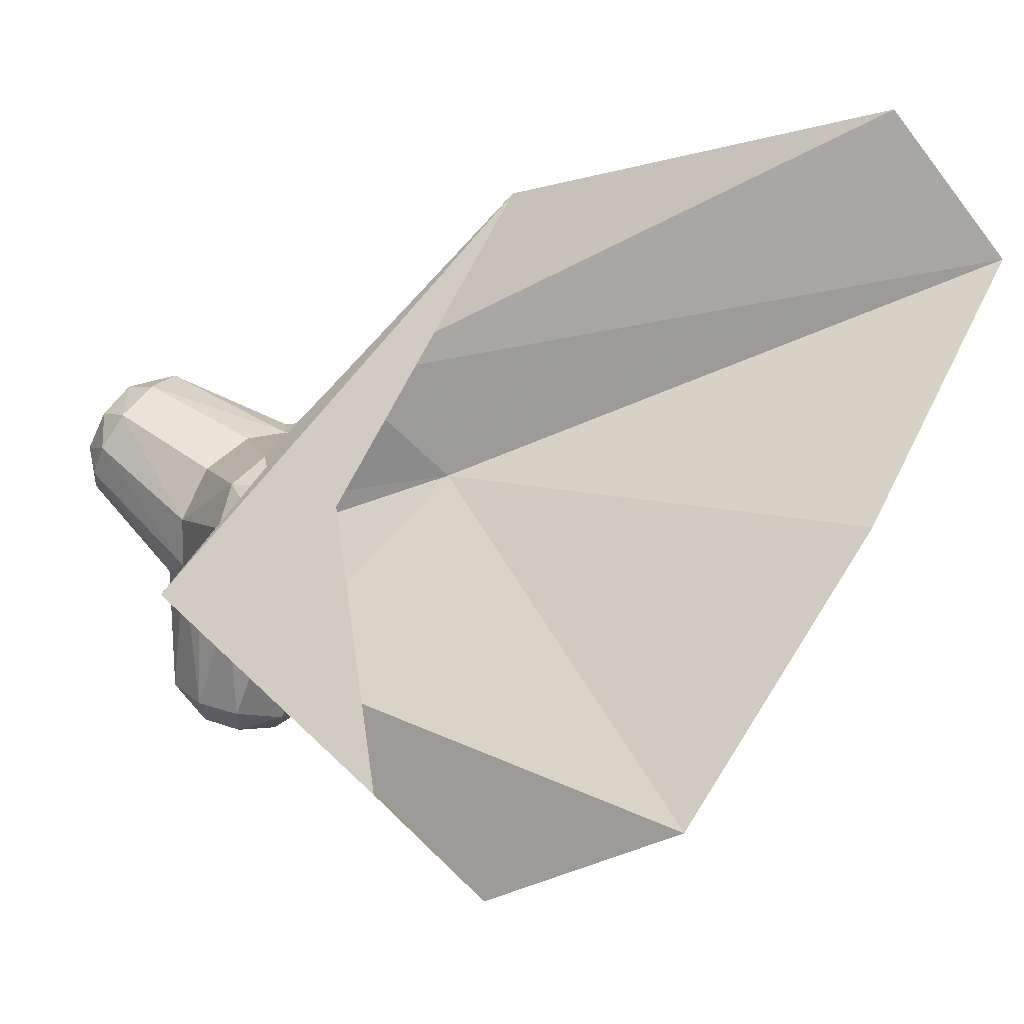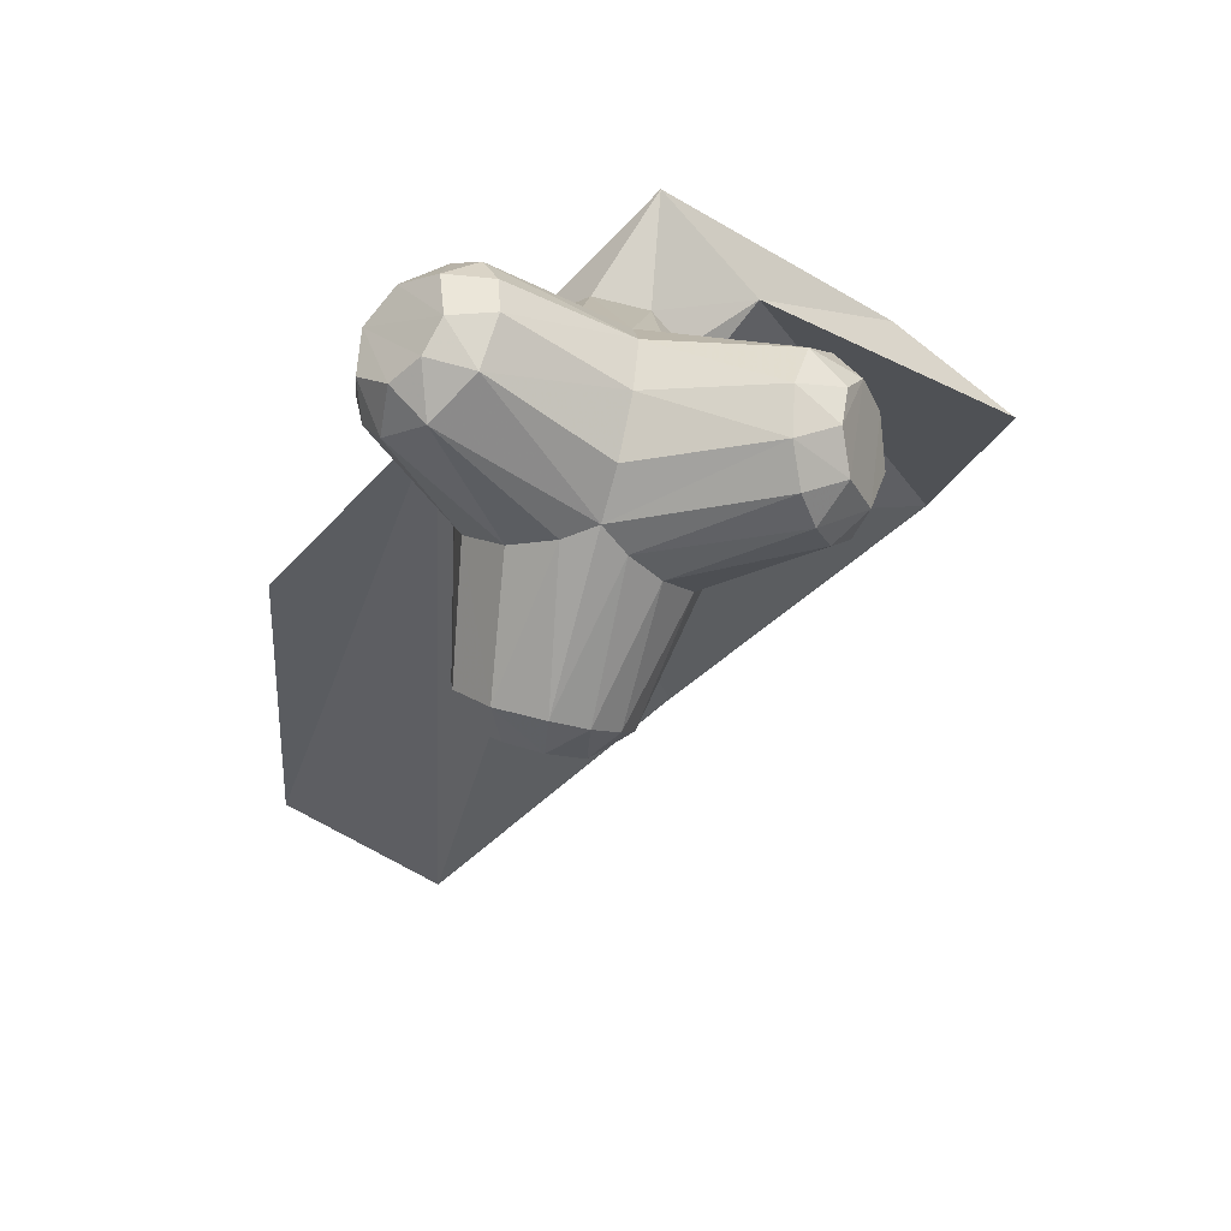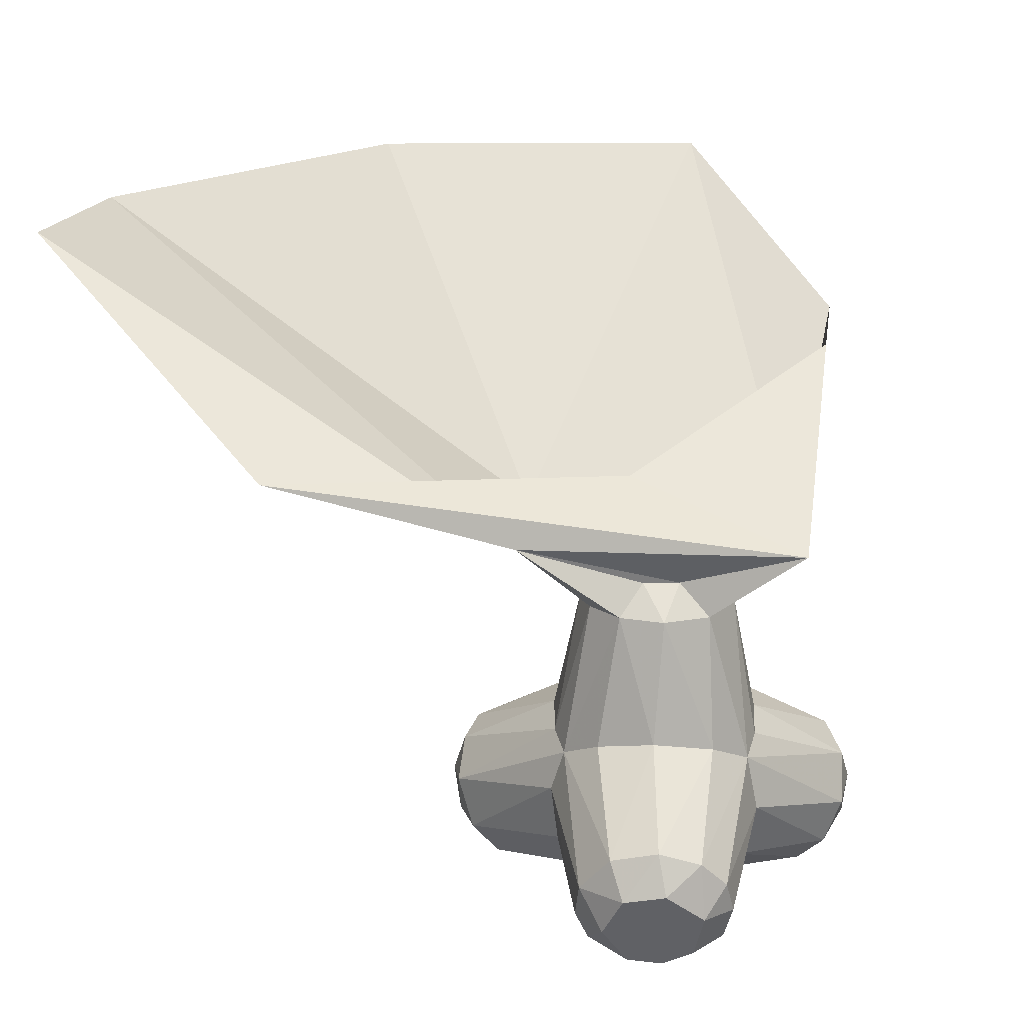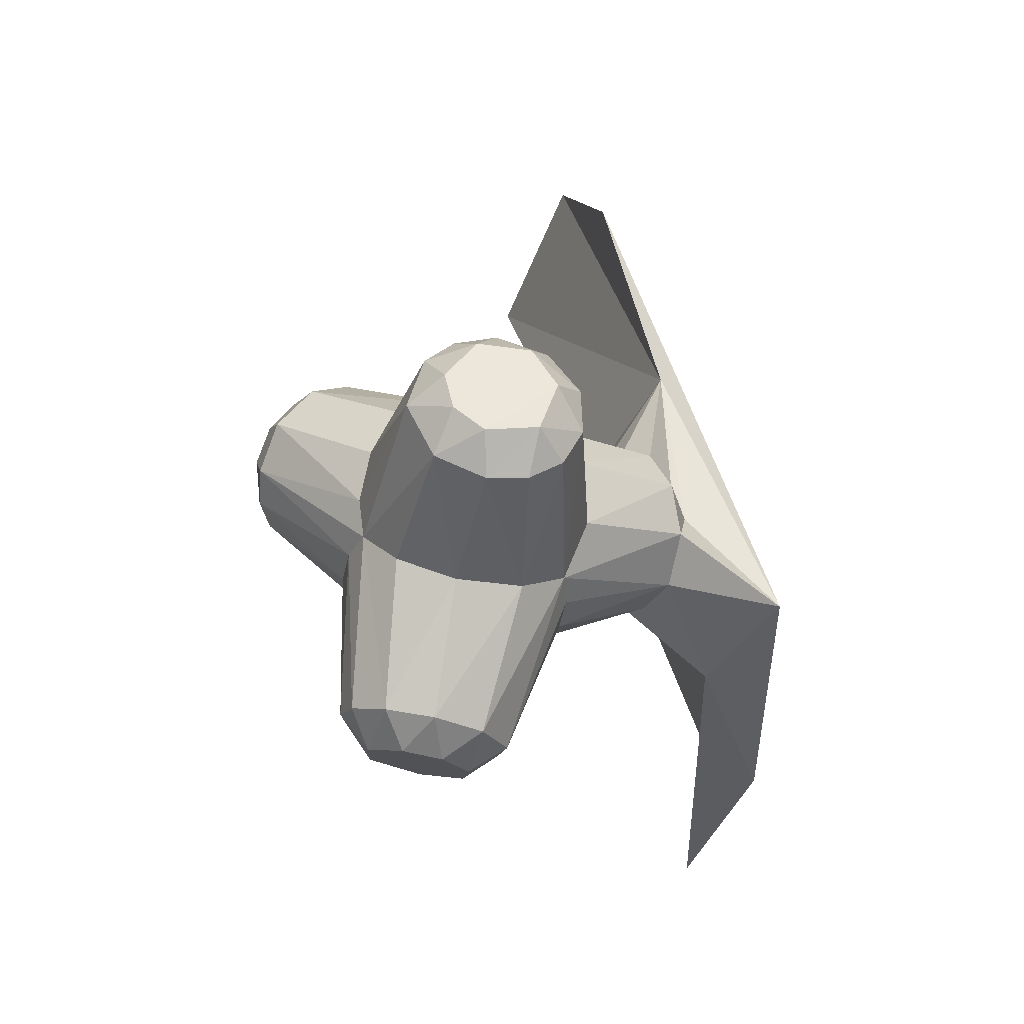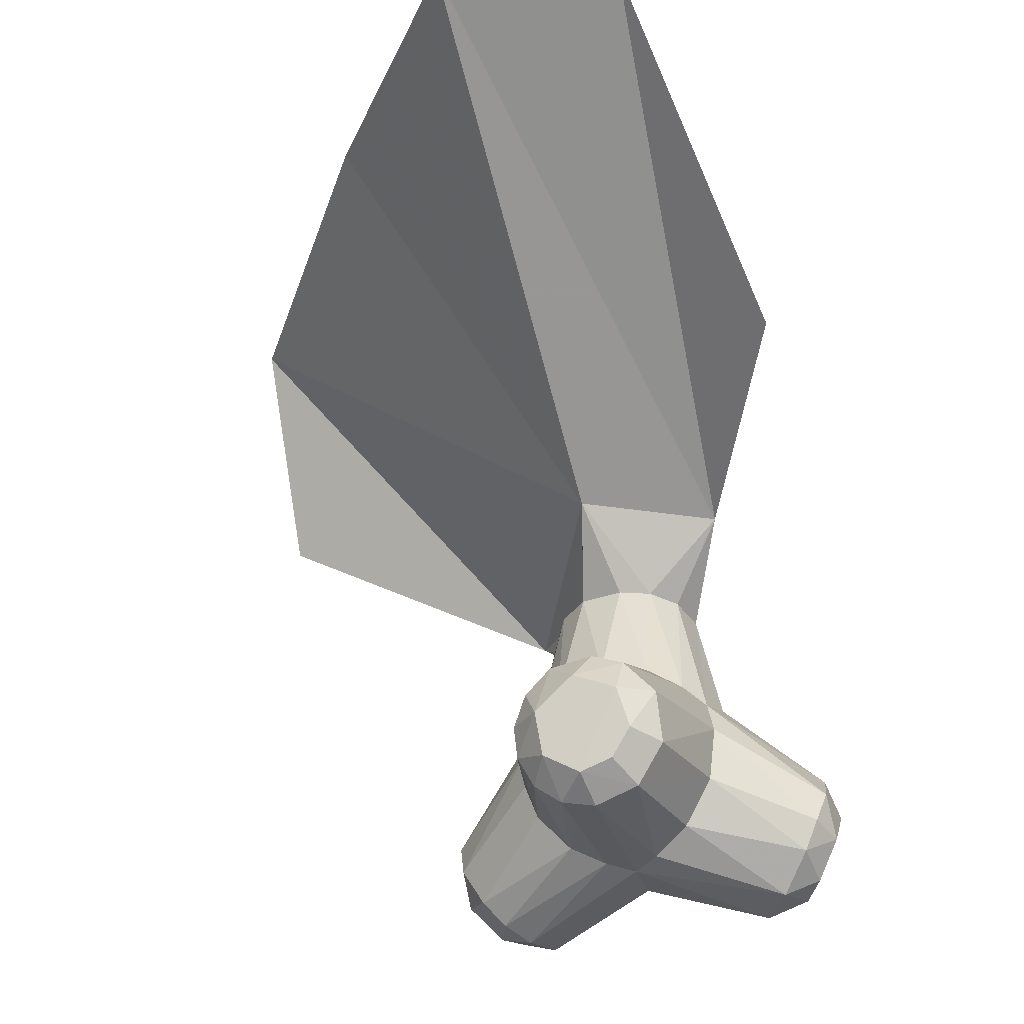
<metadata>
{"format":"obj","ext":"obj","renderer":"f3d","projection":"perspective","resolution":1024,"background":"white","views":[{"elev":-1.6,"azim":-13.0,"up":"+Y"},{"elev":-64.8,"azim":-82.7,"up":"+Z"},{"elev":20.1,"azim":-125.7,"up":"+Z"},{"elev":0.6,"azim":-125.6,"up":"+Y"},{"elev":-40.5,"azim":128.6,"up":"+Z"}]}
</metadata>
<code>
o tetrapod4partticle
v 0.01108 -0.01745 0.05241
v 0.01768 -0.02243 0.01446
v 0.01762 -0.01037 0.05249
v 0.0074 -0.02666 0.01812
v 0.002814 -0.02054 0.05251
v -0.003059 -0.02738 0.01951
v -0.006676 -0.02007 0.05221
v -0.01531 -0.02341 0.01782
v -0.0166 -0.0138 0.05228
v -0.02324 -0.017 0.01401
v -0.02774 -0.01068 0.01007
v -0.02193 -0.000521 0.052
v -0.02865 0.00274 0.01661
v -0.01812 0.01194 0.05208
v -0.02177 0.01769 0.01939
v -0.008875 0.01974 0.05228
v -0.009416 0.02695 0.01671
v 0.00256 0.02924 0.01105
v 0.002427 0.02103 0.05224
v 0.01058 0.02645 0.01427
v 0.01133 0.01737 0.05254
v 0.01889 0.02043 0.01808
v 0.01764 0.01072 0.05244
v 0.02586 0.008991 0.01972
v 0.02049 -0.00083 0.0529
v 0.02751 -0.005602 0.01697
v 0.0238 -0.01652 0.01157
v 0.04023 0.01415 0.07047
v -0.009858 -0.03875 0.07028
v 0.008935 -0.00946 0.06028
v -0.03942 -0.01901 0.0703
v 0.009403 0.04079 0.07068
v -0.01362 0.003143 0.0601
v -0.008091 0.01127 0.06009
v 0.05593 0.004758 -0.00466
v 0.05523 0.0129 0.001072
v 0.05096 0.02388 0.002726
v 0.04678 0.0316 -0.000633
v 0.04093 0.03802 -0.009852
v 0.004267 0.0323 0.000277
v 0.03627 0.03634 -0.0234
v 0.004302 0.0299 -0.01541
v 0.03629 0.02772 -0.03377
v 0.003023 0.02016 -0.02651
v 0.001279 0.008351 -0.03093
v 0.03952 0.01577 -0.03696
v -0.001158 -0.000569 -0.03132
v 0.006634 -0.005206 -0.03073
v 0.04382 0.007442 -0.0347
v 0.01491 -0.01148 -0.02732
v 0.04808 0.001467 -0.02924
v 0.02238 -0.01738 -0.01825
v 0.05226 -0.000997 -0.02127
v 0.02521 -0.01966 -0.008437
v 0.05484 -0.00016 -0.01287
v 0.0252 -0.01952 0.003031
v 0.01208 -0.05419 -0.009527
v 0.01416 -0.05147 -0.01919
v 0.003252 -0.05666 -0.000246
v -0.01076 -0.0553 0.002375
v -0.02153 -0.05222 -0.002644
v -0.02773 -0.04705 -0.01422
v -0.03047 -0.01226 -0.004533
v -0.025 -0.04317 -0.02634
v -0.02527 -0.01032 -0.02043
v -0.01651 -0.04145 -0.03478
v -0.0135 -0.005643 -0.02966
v -0.005423 -0.04189 -0.03731
v 0.003653 -0.04416 -0.03501
v 0.01046 -0.04686 -0.0295
v -0.009016 -0.06068 -0.007213
v 0.004957 -0.05605 -0.0255
v 0.002699 -0.06035 -0.01221
v -0.005229 -0.05218 -0.03268
v -0.01874 -0.05763 -0.01223
v -0.01599 -0.05178 -0.02962
v -0.02069 -0.05394 -0.02125
v -0.05281 0.0173 -0.008918
v -0.05168 0.01379 -0.01796
v -0.05092 0.02454 -0.001705
v -0.04514 0.0343 0.001946
v -0.03617 0.04324 -0.001047
v -0.02862 0.04753 -0.01089
v -0.02491 0.04593 -0.02067
v -0.02487 0.04155 -0.02912
v -0.02955 0.03071 -0.0373
v -0.03909 0.01888 -0.03598
v -0.04791 0.01368 -0.02735
v 0.05735 0.02201 -0.006578
v 0.05903 0.01033 -0.01448
v 0.055 0.009809 -0.02633
v 0.0514 0.03225 -0.01179
v 0.04948 0.01809 -0.0323
v 0.04689 0.03318 -0.02259
v 0.04676 0.02693 -0.02992
v -0.0359 0.04537 -0.02153
v -0.0372 0.03781 -0.03171
v -0.04245 0.04379 -0.01047
v -0.0426 0.03013 -0.03295
v -0.04898 0.02483 -0.0285
v -0.04997 0.03543 -0.00832
v -0.05381 0.0255 -0.0164
v 0.006001 -0.009558 0.04749
v 0.01112 -0.01562 0.01001
v 0.009462 -0.005819 0.04749
v 0.004163 -0.01808 0.01235
v 0.001274 -0.01136 0.04743
v -0.002038 -0.01838 0.01316
v -0.00375 -0.01111 0.04739
v -0.009641 -0.01608 0.01218
v -0.009375 -0.007605 0.04735
v -0.01502 -0.01196 0.009728
v -0.01859 -0.007254 0.00684
v -0.01235 -0.000179 0.04721
v -0.0189 0.002867 0.01138
v -0.01019 0.006691 0.04728
v -0.01461 0.01183 0.01302
v -0.005178 0.01091 0.04735
v -0.007217 0.01753 0.01148
v 0.00152 0.01963 0.007477
v 0.001287 0.01165 0.0474
v 0.00789 0.01739 0.009907
v 0.006006 0.009734 0.04742
v 0.01316 0.01318 0.01232
v 0.009577 0.005967 0.04749
v 0.0173 0.006218 0.01325
v 0.01115 -0.000343 0.04761
v 0.01857 -0.002742 0.01173
v 0.01606 -0.01088 0.007897
v 0.007869 0.002785 0.05059
v -0.002126 -0.008435 0.0505
v 0.005618 -0.006116 0.0506
v -0.008044 -0.004254 0.05043
v 0.001723 0.008517 0.05051
v -0.00892 0.002028 0.0504
v -0.005401 0.007318 0.05044
v 0.04711 0.009058 -0.008688
v 0.04663 0.01368 -0.00533
v 0.04441 0.01973 -0.004478
v 0.04201 0.02396 -0.006295
v 0.03884 0.02752 -0.01133
v 0.002941 0.02168 -0.000738
v 0.03633 0.02657 -0.01894
v 0.002773 0.01984 -0.01072
v 0.03621 0.0218 -0.02465
v 0.002056 0.01408 -0.01742
v 0.001059 0.006463 -0.02059
v 0.03815 0.01508 -0.02645
v -0.000978 -0.000399 -0.02103
v 0.005227 -0.003963 -0.02048
v 0.04035 0.01065 -0.02523
v 0.01051 -0.0081 -0.01796
v 0.04286 0.007306 -0.02216
v 0.01507 -0.01169 -0.01222
v 0.04501 0.005924 -0.01782
v 0.01681 -0.01309 -0.00652
v 0.04657 0.006473 -0.01305
v 0.0169 -0.0134 0.00111
v 0.004301 -0.04722 -0.01142
v 0.005504 -0.04559 -0.01679
v -0.000453 -0.04854 -0.006311
v -0.008369 -0.04785 -0.004881
v -0.01426 -0.04612 -0.007597
v -0.01772 -0.04324 -0.01406
v -0.02028 -0.008186 -0.004122
v -0.01615 -0.04113 -0.02076
v -0.01695 -0.006938 -0.01368
v -0.01155 -0.04016 -0.02532
v -0.009931 -0.00415 -0.01937
v -0.005215 -0.04048 -0.02678
v -0.00039 -0.04154 -0.02555
v 0.003445 -0.04319 -0.02246
v -0.007317 -0.04998 -0.008611
v 0.001654 -0.04705 -0.02031
v 0.000157 -0.04992 -0.01172
v -0.004885 -0.0445 -0.02493
v -0.0135 -0.048 -0.01181
v -0.01184 -0.04426 -0.02296
v -0.01488 -0.04575 -0.01758
v -0.04296 0.02031 -0.01142
v -0.04229 0.01834 -0.0161
v -0.04179 0.02423 -0.007217
v -0.0387 0.02956 -0.005296
v -0.03367 0.03463 -0.006973
v -0.02935 0.03701 -0.01243
v -0.02757 0.03618 -0.01781
v -0.02733 0.03379 -0.02227
v -0.03002 0.02774 -0.02694
v -0.03535 0.02115 -0.02616
v -0.0401 0.01827 -0.02141
v 0.04719 0.01832 -0.008082
v 0.04836 0.01077 -0.01318
v 0.04565 0.01044 -0.02077
v 0.04327 0.02493 -0.01148
v 0.04209 0.01577 -0.02458
v 0.04051 0.02544 -0.01837
v 0.04034 0.02149 -0.02309
v -0.03183 0.03607 -0.01789
v -0.03273 0.03099 -0.02448
v -0.03601 0.0349 -0.01079
v -0.03614 0.02621 -0.02518
v -0.04012 0.0228 -0.02237
v -0.04082 0.02963 -0.009326
v -0.04339 0.02327 -0.01459
v 0.1338 -0.001628 0.1537
v 0.08368 -0.07831 0.1531
v 0.0425 -0.09986 0.1074
v 0.01294 -0.07124 0.1075
v 0.006365 0.004806 0.08503
v 0.05519 0.09148 0.08619
v 0.1767 0.07015 0.1388
v 0.1458 0.1088 0.1394
f 1 2 3
f 2 1 4
f 4 1 5
f 4 5 6
f 6 5 7
f 8 6 7
f 8 7 9
f 8 9 10
f 10 9 11
f 9 12 11
f 11 12 13
f 12 14 13
f 13 14 15
f 14 16 15
f 15 16 17
f 17 16 18
f 18 16 19
f 18 19 20
f 20 19 21
f 20 21 22
f 21 23 22
f 22 23 24
f 23 25 24
f 26 24 25
f 26 25 3
f 27 26 3
f 27 3 2
f 28 29 30
f 32 33 31
f 32 34 33
f 1 3 30
f 5 30 29
f 5 29 7
f 3 25 30
f 30 25 28
f 23 28 25
f 28 23 21
f 19 32 21
f 32 19 16
f 34 16 14
f 33 14 12
f 33 12 31
f 31 12 9
f 31 9 29
f 29 9 7
f 28 21 32
f 32 16 34
f 34 14 33
f 5 1 30
f 27 35 26
f 26 35 36
f 26 36 24
f 24 36 37
f 22 24 37
f 22 37 38
f 22 38 20
f 38 39 20
f 20 39 18
f 18 39 40
f 40 39 41
f 42 40 41
f 42 41 43
f 44 42 43
f 45 44 43
f 45 43 46
f 45 46 47
f 47 46 48
f 48 46 49
f 48 49 50
f 49 51 50
f 50 51 52
f 51 53 52
f 54 52 53
f 54 53 55
f 56 54 55
f 56 55 35
f 27 56 35
f 56 27 57
f 56 57 58
f 4 59 2
f 6 59 4
f 59 6 60
f 60 6 8
f 61 8 10
f 61 10 11
f 11 62 61
f 11 63 62
f 63 64 62
f 63 65 64
f 65 66 64
f 66 65 67
f 66 67 47
f 47 48 68
f 48 50 69
f 50 70 69
f 52 70 50
f 52 58 70
f 58 52 54
f 58 54 56
f 60 8 61
f 66 47 68
f 68 48 69
f 59 57 2
f 2 57 27
f 71 72 73
f 72 71 74
f 74 71 75
f 75 76 74
f 75 77 76
f 57 73 58
f 58 73 72
f 58 72 70
f 60 71 59
f 71 60 61
f 75 61 62
f 62 64 77
f 76 64 66
f 76 66 74
f 74 66 68
f 74 68 69
f 74 69 72
f 72 69 70
f 73 59 71
f 71 61 75
f 75 62 77
f 77 64 76
f 59 73 57
f 11 78 63
f 63 78 79
f 78 11 80
f 13 80 11
f 81 13 15
f 15 82 81
f 15 17 82
f 18 82 17
f 83 18 40
f 40 84 83
f 84 40 42
f 85 42 44
f 86 44 45
f 45 47 86
f 47 87 86
f 87 47 67
f 87 67 65
f 63 88 65
f 63 79 88
f 80 13 81
f 82 18 83
f 84 42 85
f 85 44 86
f 87 65 88
f 89 90 91
f 89 91 92
f 92 91 93
f 93 94 92
f 93 95 94
f 35 90 36
f 36 90 89
f 36 89 37
f 90 55 53
f 51 91 53
f 91 51 49
f 46 93 49
f 93 46 43
f 94 43 41
f 94 41 39
f 94 39 92
f 92 39 38
f 92 38 89
f 89 38 37
f 90 53 91
f 91 49 93
f 93 43 95
f 95 43 94
f 55 90 35
f 96 97 98
f 98 97 99
f 98 99 100
f 101 98 100
f 100 102 101
f 96 84 85
f 85 86 97
f 86 99 97
f 99 86 87
f 88 100 87
f 102 88 79
f 79 78 102
f 102 78 80
f 80 81 101
f 98 81 82
f 98 82 83
f 96 98 83
f 99 87 100
f 100 88 102
f 102 80 101
f 101 81 98
f 83 84 96
f 97 96 85
f 103 105 104
f 104 106 103
f 106 107 103
f 106 108 107
f 108 109 107
f 110 109 108
f 110 111 109
f 110 112 111
f 112 113 111
f 111 113 114
f 113 115 114
f 114 115 116
f 115 117 116
f 116 117 118
f 117 119 118
f 119 120 118
f 120 121 118
f 120 122 121
f 122 123 121
f 122 124 123
f 123 124 125
f 124 126 125
f 125 126 127
f 128 127 126
f 128 105 127
f 129 105 128
f 129 104 105
f 130 132 131
f 134 133 135
f 134 135 136
f 103 132 105
f 107 131 132
f 107 109 131
f 105 132 127
f 132 130 127
f 125 127 130
f 130 123 125
f 121 123 134
f 134 118 121
f 136 116 118
f 135 114 116
f 135 133 114
f 133 111 114
f 133 131 111
f 131 109 111
f 130 134 123
f 134 136 118
f 136 135 116
f 107 132 103
f 129 128 137
f 128 138 137
f 128 126 138
f 126 139 138
f 124 139 126
f 124 140 139
f 124 122 140
f 140 122 141
f 122 120 141
f 120 142 141
f 142 143 141
f 144 143 142
f 144 145 143
f 146 145 144
f 147 145 146
f 147 148 145
f 147 149 148
f 149 150 148
f 150 151 148
f 150 152 151
f 151 152 153
f 152 154 153
f 153 154 155
f 156 155 154
f 156 157 155
f 158 157 156
f 158 137 157
f 129 137 158
f 158 159 129
f 158 160 159
f 106 104 161
f 108 106 161
f 161 162 108
f 162 110 108
f 163 112 110
f 163 113 112
f 113 163 164
f 113 164 165
f 165 164 166
f 165 166 167
f 167 166 168
f 168 169 167
f 168 149 169
f 149 170 150
f 150 171 152
f 152 171 172
f 154 152 172
f 154 172 160
f 160 156 154
f 160 158 156
f 162 163 110
f 168 170 149
f 170 171 150
f 161 104 159
f 104 129 159
f 173 175 174
f 174 176 173
f 176 177 173
f 177 176 178
f 177 178 179
f 159 160 175
f 160 174 175
f 160 172 174
f 162 161 173
f 173 163 162
f 177 164 163
f 164 179 166
f 178 168 166
f 178 176 168
f 176 170 168
f 176 171 170
f 176 174 171
f 174 172 171
f 175 173 161
f 173 177 163
f 177 179 164
f 179 178 166
f 161 159 175
f 113 165 180
f 165 181 180
f 180 182 113
f 115 113 182
f 183 117 115
f 117 183 184
f 117 184 119
f 120 119 184
f 185 142 120
f 142 185 186
f 186 144 142
f 187 146 144
f 188 147 146
f 147 188 149
f 149 188 189
f 189 169 149
f 189 167 169
f 165 167 190
f 165 190 181
f 182 183 115
f 184 185 120
f 186 187 144
f 187 188 146
f 189 190 167
f 191 193 192
f 191 194 193
f 194 195 193
f 195 194 196
f 195 196 197
f 137 138 192
f 138 191 192
f 138 139 191
f 192 155 157
f 153 155 193
f 193 151 153
f 148 151 195
f 195 145 148
f 196 143 145
f 196 141 143
f 196 194 141
f 194 140 141
f 194 191 140
f 191 139 140
f 192 193 155
f 193 195 151
f 195 197 145
f 197 196 145
f 157 137 192
f 198 200 199
f 200 201 199
f 200 202 201
f 203 202 200
f 202 203 204
f 198 187 186
f 187 199 188
f 188 199 201
f 201 189 188
f 190 189 202
f 204 181 190
f 181 204 180
f 204 182 180
f 182 203 183
f 200 184 183
f 200 185 184
f 198 185 200
f 201 202 189
f 202 204 190
f 204 203 182
f 203 200 183
f 185 198 186
f 199 187 198
f 31 29 131 133
f 32 31 133 134
f 29 28 130 131
f 28 32 134 130
f 28 29 206 205
f 29 31 208 207
f 31 32 210 209
f 32 28 211 212
f 32 212 210
f 28 205 211
f 29 207 206
f 31 209 208

</code>
